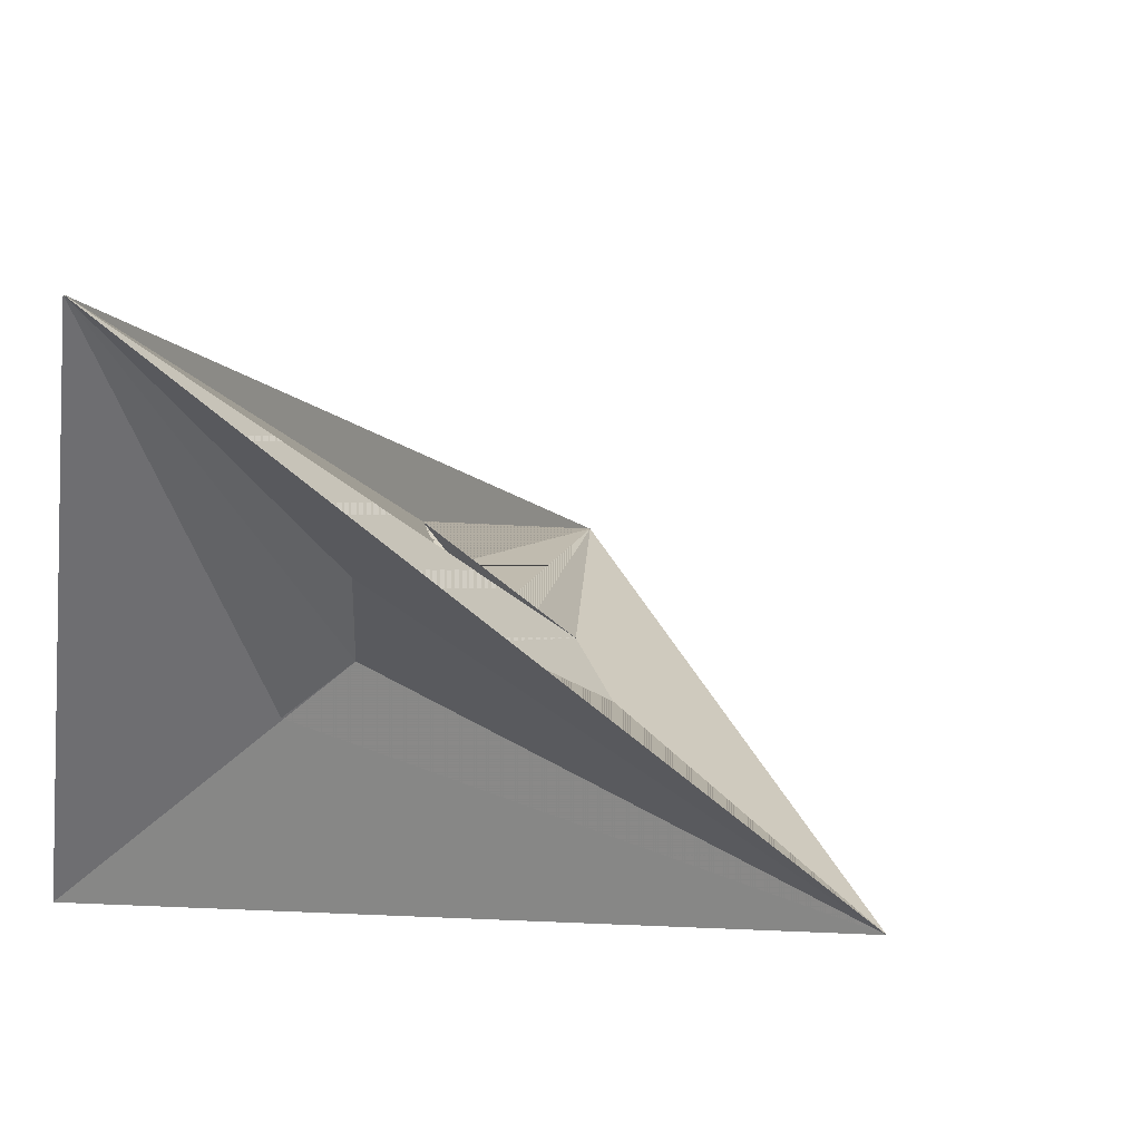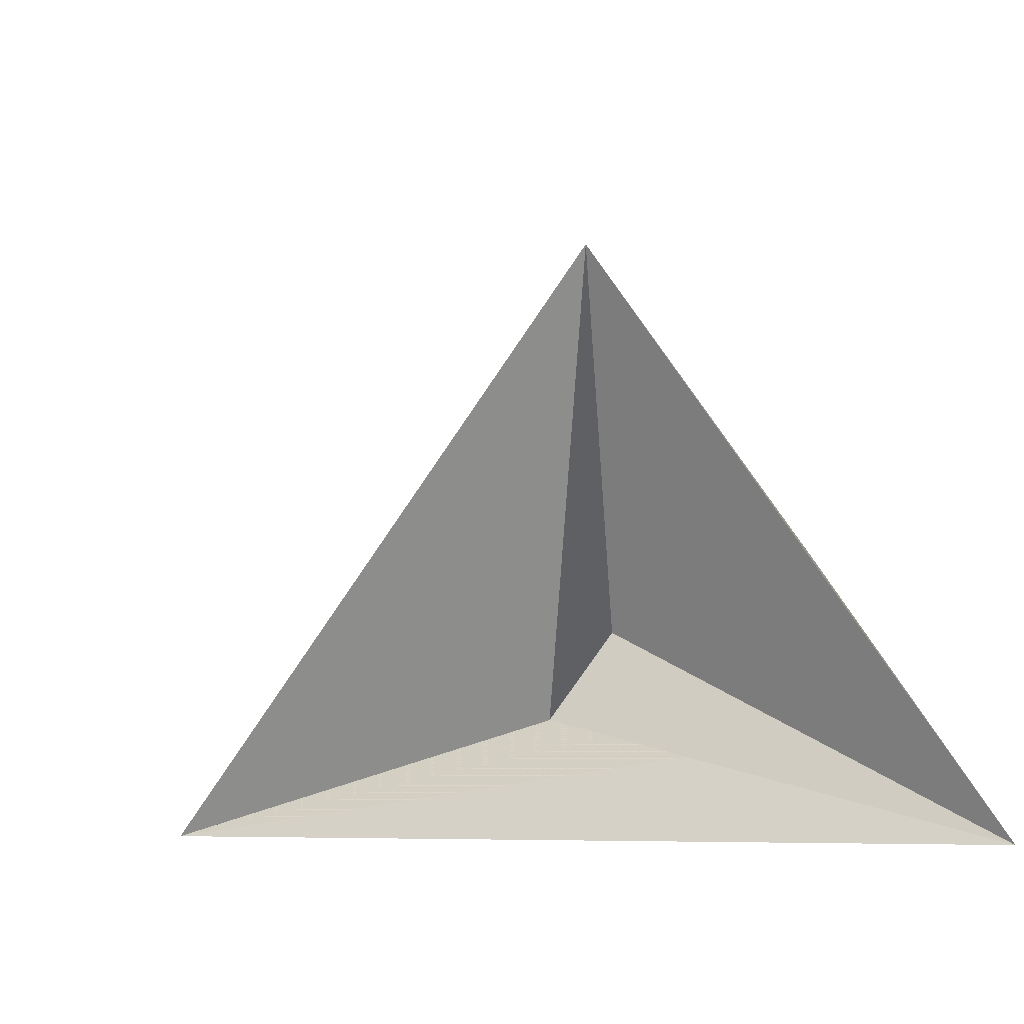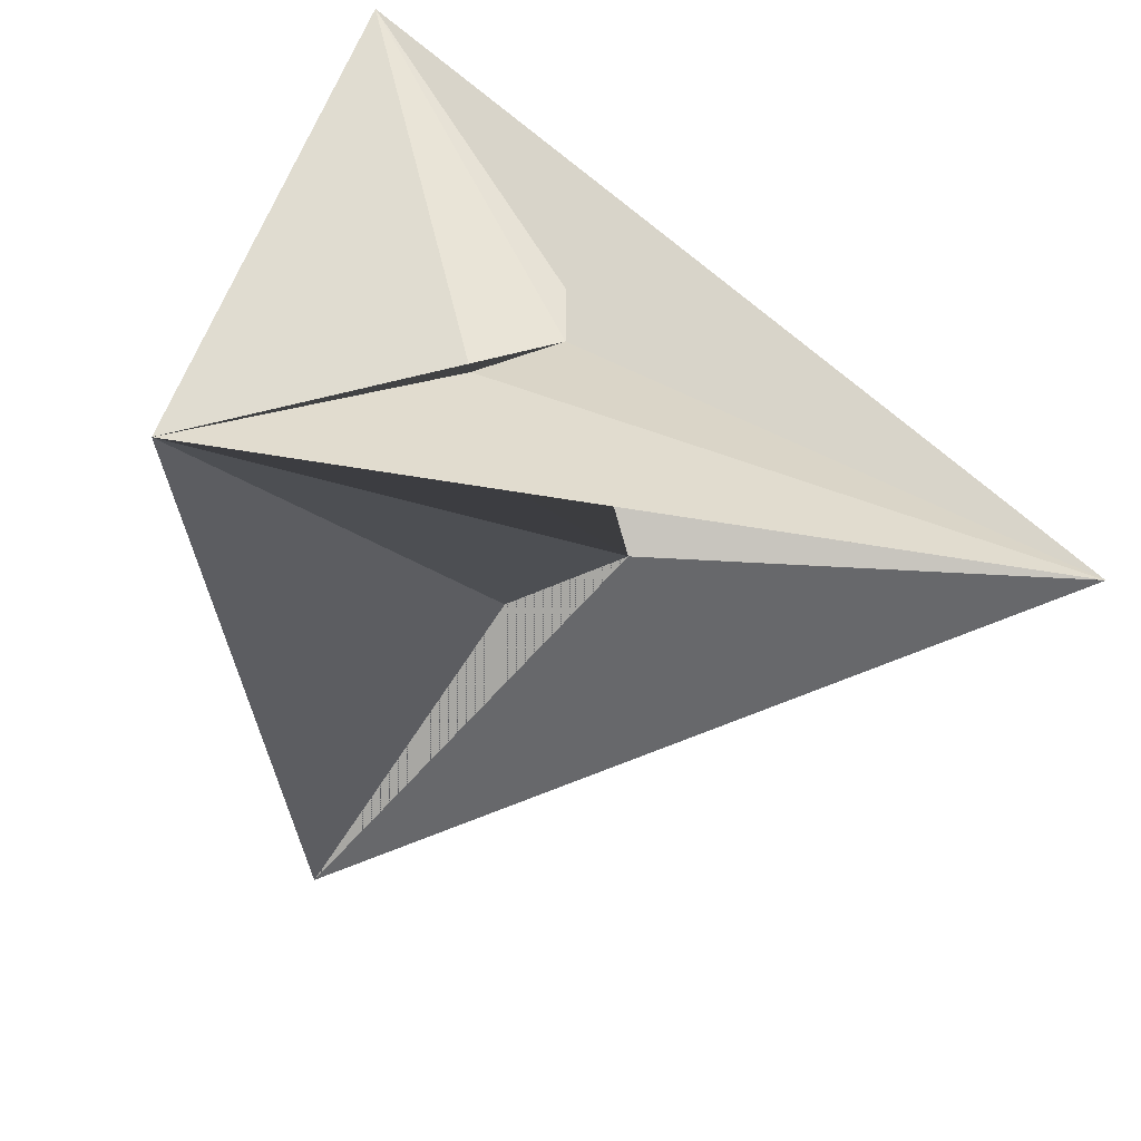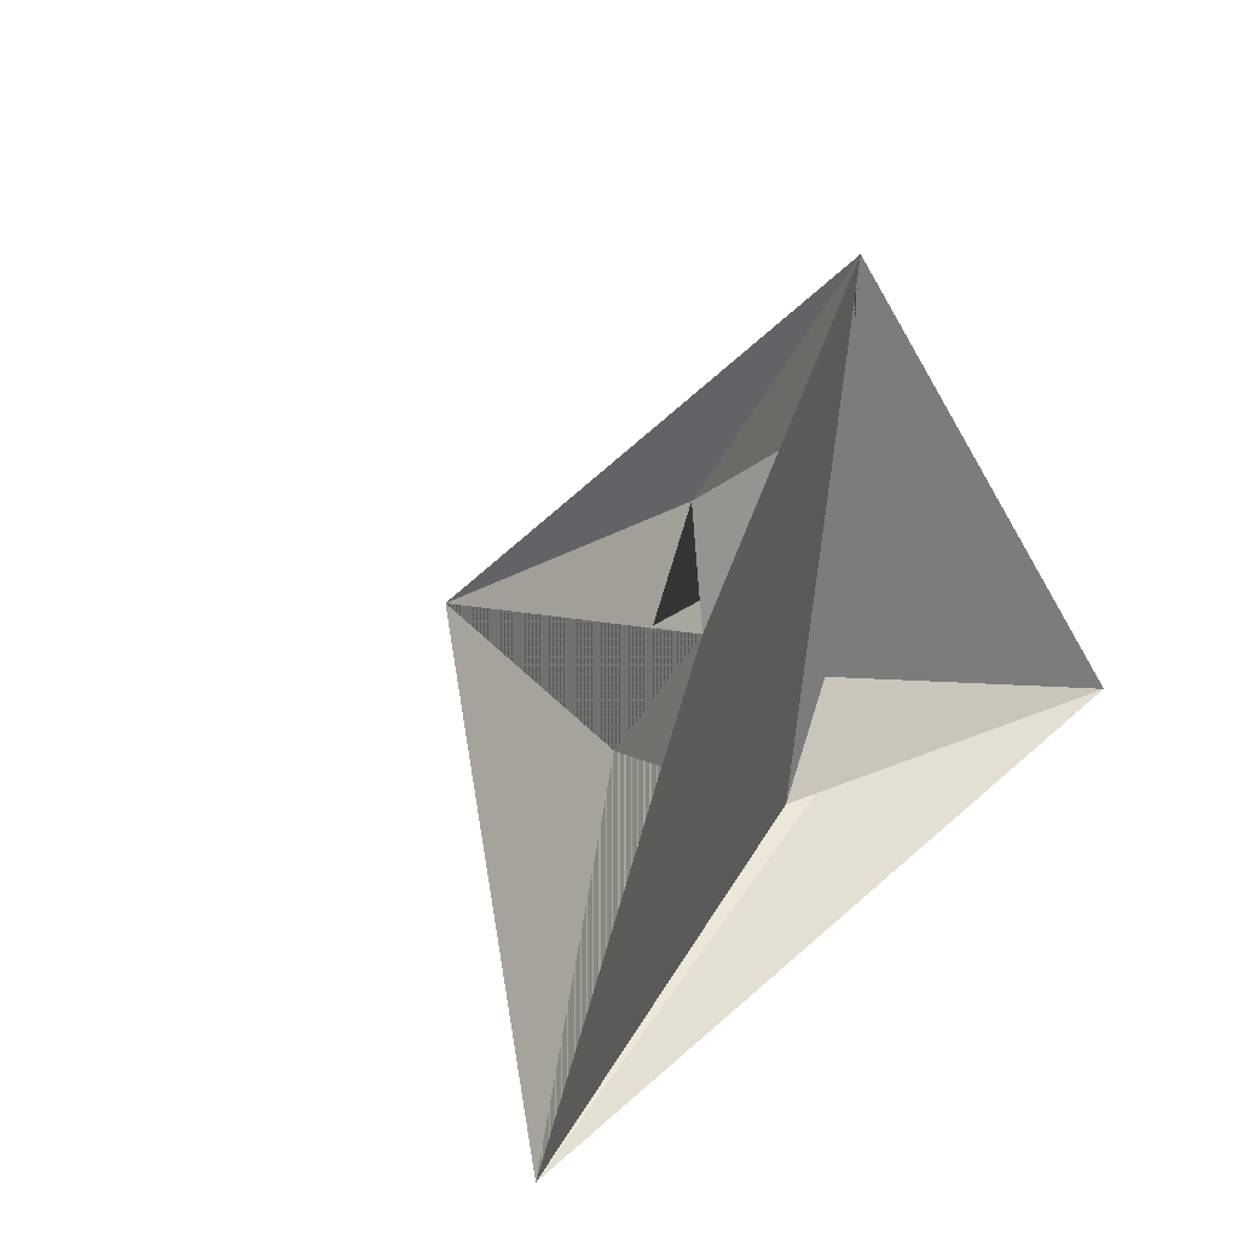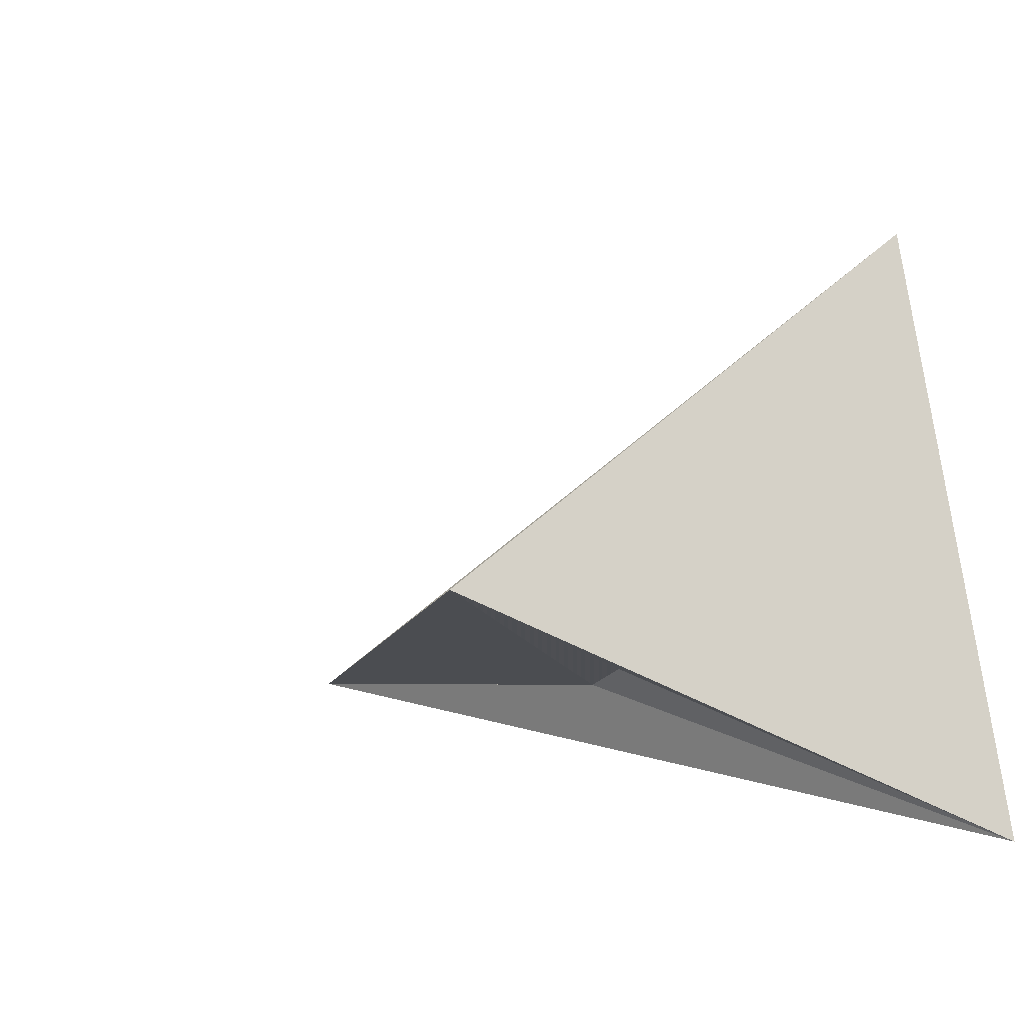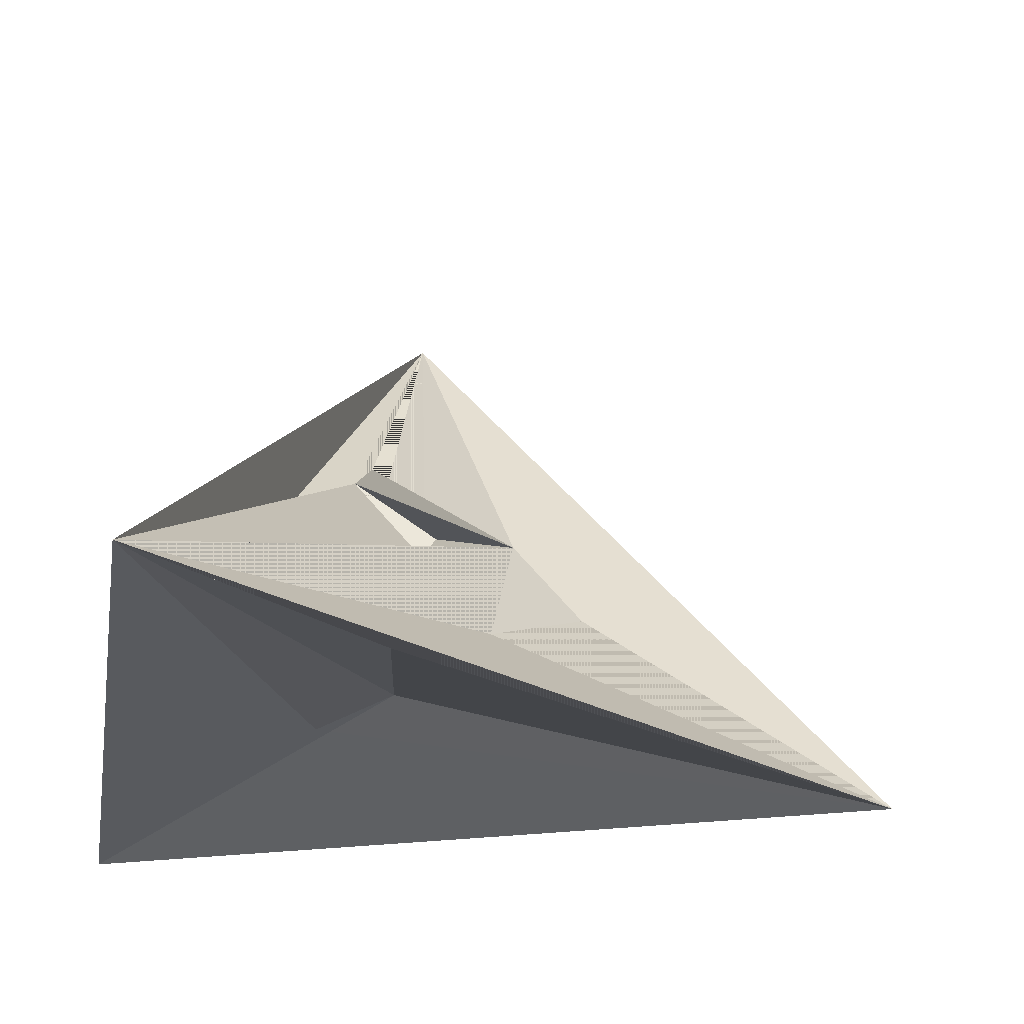
<metadata>
{"format":"obj","ext":"obj","renderer":"f3d","projection":"perspective","resolution":1024,"background":"white","views":[{"elev":29.1,"azim":28.3,"up":"+Z"},{"elev":-62.8,"azim":-166.0,"up":"+Z"},{"elev":-50.6,"azim":-18.2,"up":"+Z"},{"elev":39.9,"azim":114.8,"up":"+Y"},{"elev":-12.3,"azim":-146.3,"up":"+Z"},{"elev":53.5,"azim":7.8,"up":"+Z"}]}
</metadata>
<code>
o Tets.002
v 0 1.039 0
v -0.2514 -0.05898 0.8243
v -0.4541 0 -0.3264
v 0.9635 0.1017 0.04603
v 0 1.039 0
v -0.3123 0.08282 -0.0263
v -0.3123 0.08277 -0.168
v -0.1704 0.08287 0.5407
v -0.1704 0.08286 0.3989
v -0.1704 0.2246 0.3989
v -0.1704 0.08274 0.2572
v -0.1704 0.2246 0.2572
v -0.1704 0.3664 0.2572
v -0.1704 0.08286 0.1155
v -0.1704 0.2245 0.1155
v -0.1704 0.3665 0.1155
v -0.1704 0.08294 -0.02622
v -0.1704 0.2246 -0.02622
v -0.1704 0.3664 -0.02622
v -0.1704 0.5082 -0.02622
v -0.02864 0.08276 0.399
v -0.02864 0.2247 0.399
v -0.02864 0.08276 0.2571
v -0.02864 0.2246 0.2571
v -0.02864 0.3663 0.2571
v -0.02864 0.5081 0.2571
v -0.02864 0.08294 0.1155
v -0.02864 0.2245 0.1155
v -0.02864 0.3664 0.1155
v -0.02864 0.5082 0.1155
v -0.02864 0.65 0.1155
v -0.02864 0.2247 -0.02622
v -0.02864 0.3664 -0.02622
v -0.02864 0.508 -0.02622
v 0.113 0.0829 0.3991
v 0.113 0.08285 0.2572
v 0.113 0.2245 0.2572
v 0.113 0.3663 0.2572
v 0.113 0.2246 0.1154
v 0.113 0.3663 0.1154
v 0.113 0.5081 0.1154
v 0.113 0.2247 -0.02622
v 0.113 0.3663 -0.02622
v 0.2548 0.2246 0.2572
v 0.2548 0.2245 0.1155
v 0.2548 0.3664 0.1155
v 0.2548 0.5081 0.1155
v 0.2548 0.2245 -0.02627
v 0.3966 0.2246 0.1154
v 0.3966 0.3663 0.1154
v 0.5383 0.2246 0.1155
f 3 1 2 13
f 43 3 5 48
f 26 2 22 38
f 27 3 4 36
f 17 3 7 48
f 18 6 16 19
f 7 3 6 20
f 8 2 6 9
f 10 2 8 26
f 22 13 10 26
f 27 23 2 36
f 21 8 2 35
f 9 6 8 10
f 10 9 6 12
f 6 2 3 11
f 8 6 2 10
f 10 8 9 22
f 12 10 9 24
f 13 10 12 25
f 6 3 2 13
f 12 6 10 13
f 17 15 14 27
f 7 6 3 17
f 11 9 2 21
f 9 2 6 11
f 12 9 11 24
f 11 6 9 12
f 14 12 11 27
f 12 11 6 14
f 13 2 10 26
f 10 6 2 13
f 26 22 25 38
f 20 3 5 34
f 13 12 6 16
f 20 1 13 31
f 16 12 15 25
f 11 3 6 14
f 11 2 3 14
f 14 11 2 23
f 15 12 14 27
f 14 6 12 15
f 15 14 6 17
f 19 18 7 32
f 20 19 7 34
f 15 6 12 16
f 13 6 3 20
f 13 3 1 20
f 18 16 15 32
f 16 15 6 18
f 18 15 17 28
f 17 6 15 18
f 14 3 6 17
f 14 2 3 27
f 23 21 2 36
f 17 7 6 18
f 18 17 7 32
f 20 16 19 34
f 19 16 18 32
f 19 6 16 20
f 18 7 6 19
f 20 13 16 30
f 16 6 13 20
f 20 7 3 34
f 19 7 6 20
f 9 8 2 21
f 17 14 3 27
f 22 21 9 24
f 28 17 18 32
f 24 22 21 37
f 16 13 12 25
f 28 25 24 38
f 21 9 8 22
f 22 8 2 26
f 24 12 22 25
f 25 13 22 26
f 30 16 20 34
f 29 28 15 32
f 21 2 11 23
f 17 3 4 27
f 24 21 23 36
f 27 24 23 36
f 23 9 21 24
f 24 23 11 27
f 23 11 9 24
f 22 9 10 24
f 25 22 24 38
f 25 12 15 28
f 22 10 13 25
f 22 12 10 25
f 34 5 31 47
f 22 10 8 26
f 26 13 16 29
f 29 26 25 38
f 13 1 2 26
f 24 11 12 27
f 24 12 15 27
f 27 15 24 28
f 27 17 15 28
f 27 4 17 48
f 28 24 27 37
f 23 2 14 27
f 35 4 2 36
f 25 24 12 28
f 25 15 16 29
f 26 25 13 29
f 32 29 28 40
f 29 25 28 38
f 28 15 25 29
f 29 16 26 30
f 31 26 30 41
f 41 26 38 47
f 30 20 26 31
f 30 26 29 41
f 39 38 37 44
f 30 29 16 34
f 26 13 20 30
f 31 1 26 47
f 26 13 1 31
f 26 20 13 31
f 33 3 7 34
f 31 30 20 34
f 32 19 16 33
f 29 15 16 32
f 32 16 29 33
f 39 27 32 42
f 28 27 17 32
f 17 4 3 48
f 33 32 7 43
f 33 7 3 43
f 32 7 19 33
f 33 29 32 40
f 43 42 3 48
f 33 7 19 34
f 33 19 16 34
f 33 16 29 34
f 34 29 33 40
f 31 20 1 34
f 40 33 34 43
f 35 2 21 36
f 35 21 22 37
f 37 22 35 38
f 35 2 4 44
f 22 8 21 35
f 22 2 8 35
f 38 35 37 44
f 36 27 24 37
f 37 36 27 39
f 32 28 27 39
f 39 37 36 45
f 40 32 33 43
f 27 2 3 36
f 36 35 4 51
f 36 24 21 37
f 36 21 35 37
f 34 30 29 41
f 38 24 28 39
f 37 24 22 38
f 35 22 2 38
f 41 38 40 46
f 34 31 30 41
f 38 37 24 39
f 38 28 29 40
f 38 29 26 41
f 32 17 7 42
f 40 38 39 46
f 37 27 28 39
f 36 4 27 48
f 42 40 39 46
f 39 32 28 40
f 39 28 38 40
f 47 44 46 50
f 46 43 41 47
f 48 46 45 49
f 40 34 29 41
f 40 29 38 41
f 32 27 17 42
f 40 39 32 42
f 43 40 42 46
f 41 40 34 43
f 34 33 3 43
f 45 44 36 49
f 39 36 27 48
f 42 3 7 43
f 42 7 32 43
f 42 32 40 43
f 43 34 41 47
f 34 3 5 43
f 48 36 4 51
f 46 42 43 48
f 43 41 40 46
f 46 38 44 47
f 37 35 36 44
f 38 2 35 44
f 44 2 4 50
f 46 44 45 49
f 46 41 38 47
f 42 39 27 48
f 44 36 37 45
f 45 38 44 46
f 44 39 38 45
f 46 39 42 48
f 45 39 38 46
f 50 48 4 51
f 47 5 4 50
f 44 38 2 47
f 38 26 2 47
f 43 5 34 47
f 41 34 31 47
f 41 31 26 47
f 47 43 5 50
f 47 46 43 50
f 46 45 39 48
f 45 36 39 48
f 42 27 17 48
f 42 7 3 48
f 42 17 7 48
f 48 45 36 49
f 44 35 36 51
f 44 4 35 51
f 49 48 46 50
f 50 44 49 51
f 49 46 44 50
f 48 4 5 50
f 48 5 43 50
f 48 43 46 50
f 47 2 44 50
f 50 4 44 51
f 50 49 48 51
f 49 36 48 51
f 49 44 36 51

</code>
